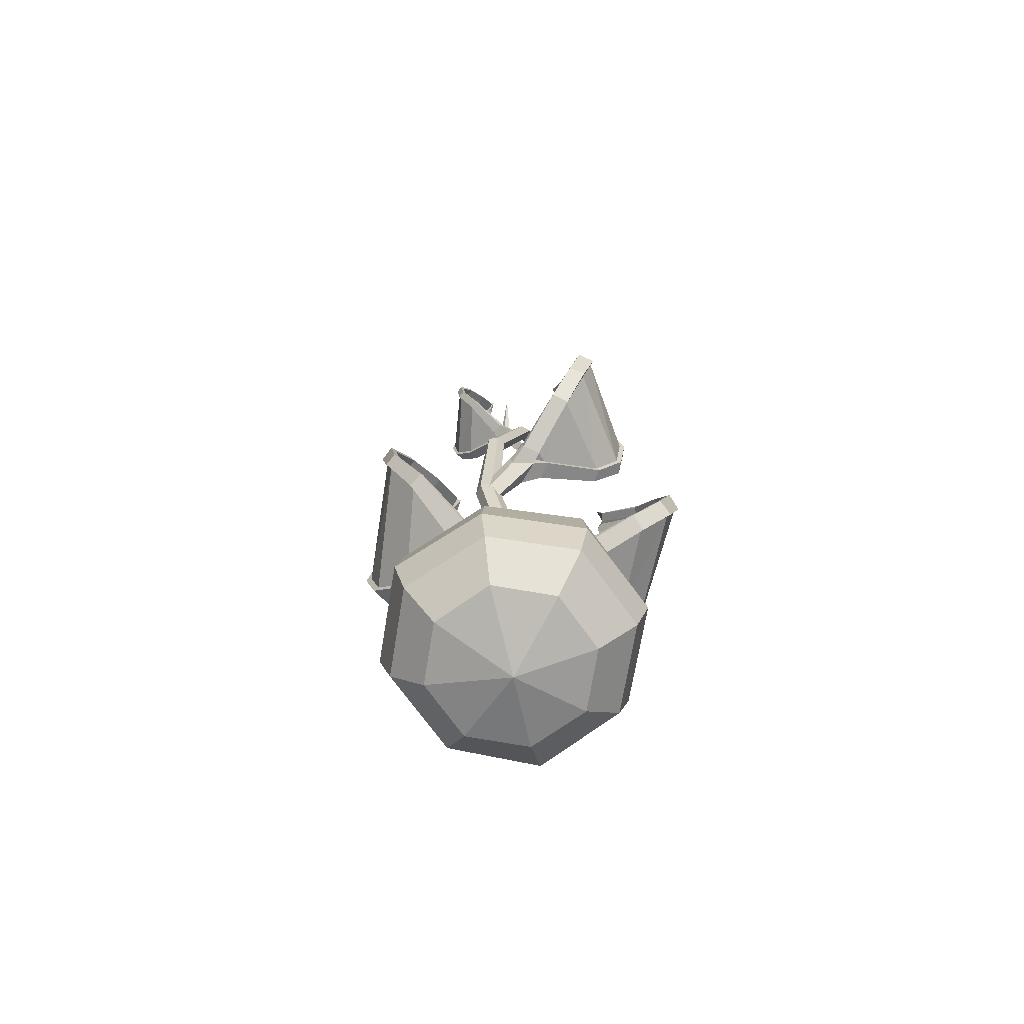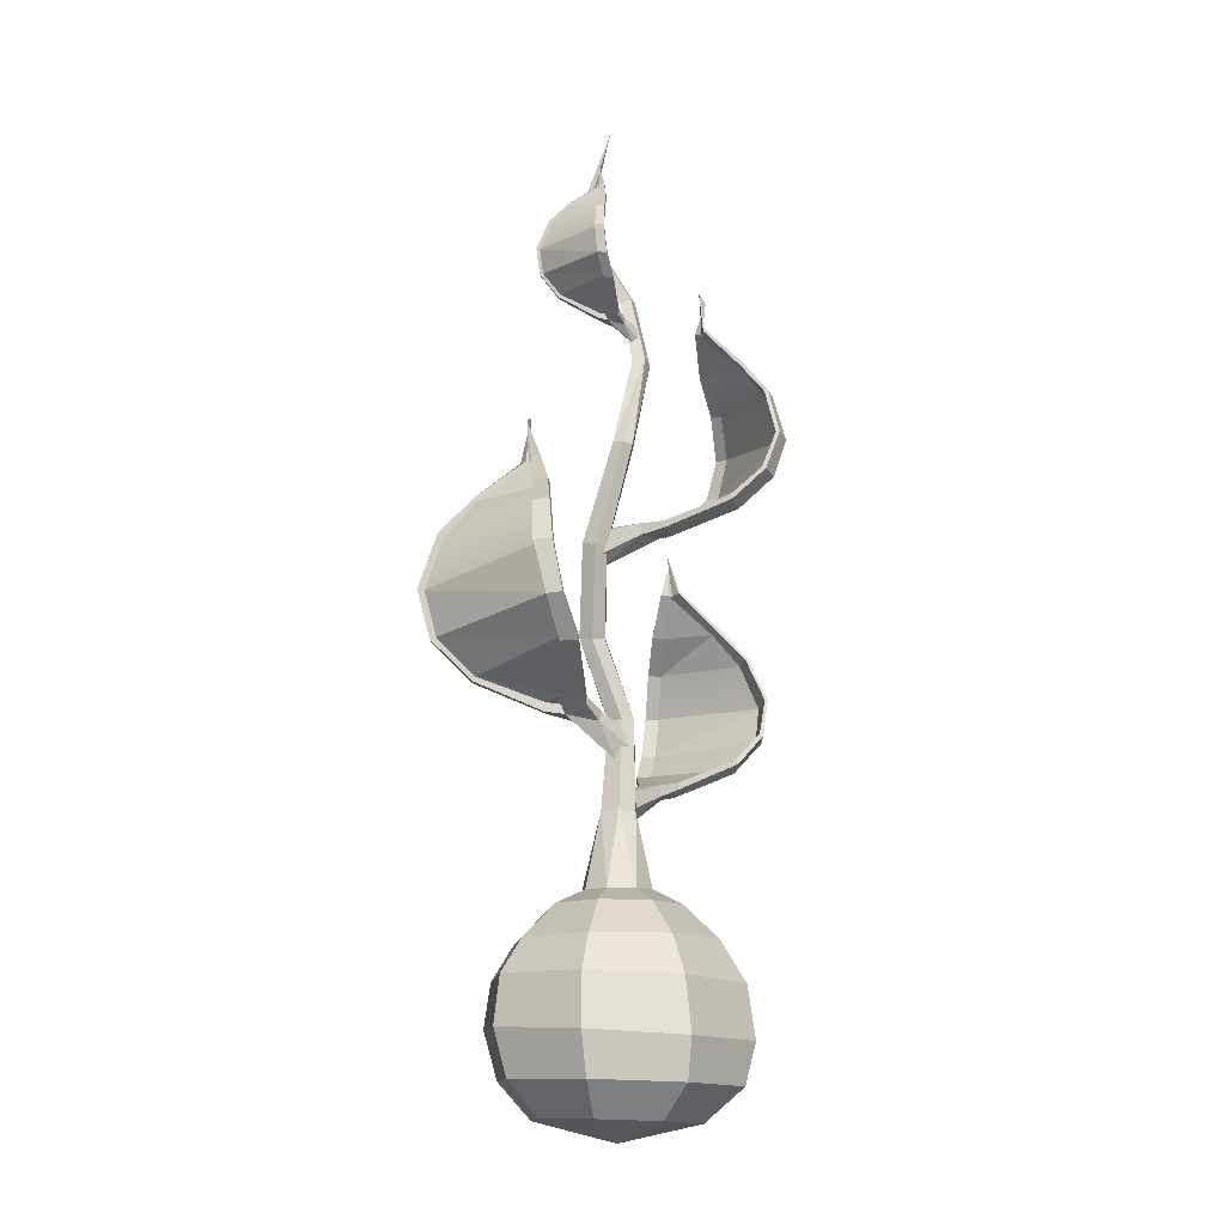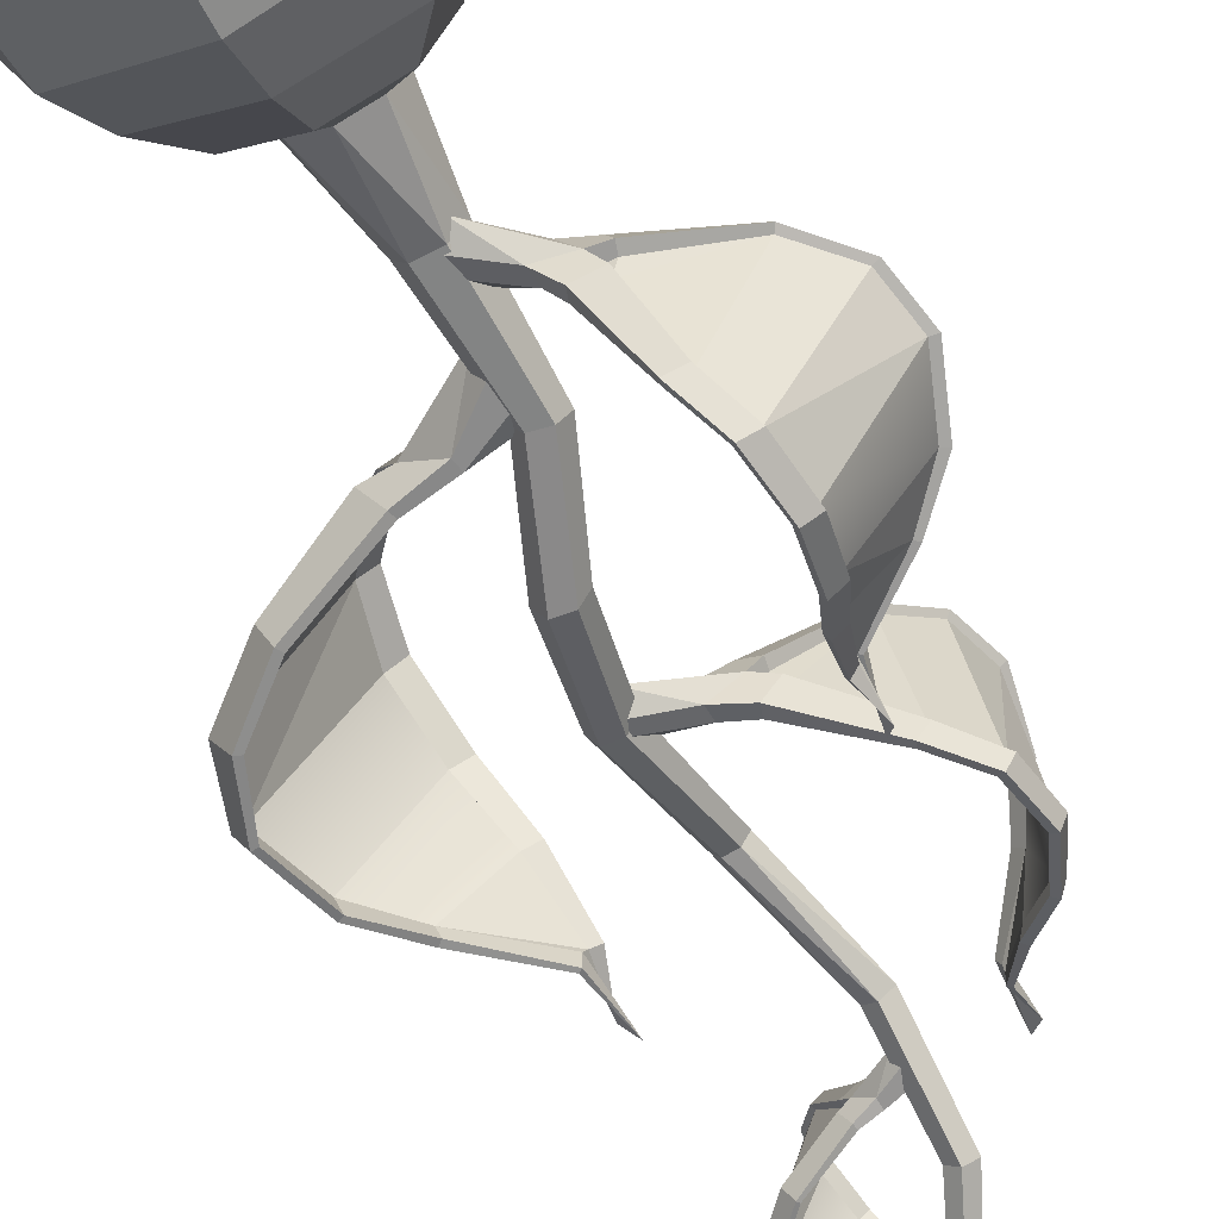
<metadata>
{"format":"obj","ext":"obj","renderer":"f3d","projection":"perspective","resolution":1024,"background":"white","views":[{"elev":-72.2,"azim":13.2,"up":"+Y"},{"elev":-14.1,"azim":-30.6,"up":"+Y"},{"elev":-59.5,"azim":25.0,"up":"+Z"}]}
</metadata>
<code>
v 0.01457 0.01726 -0.5033
v 0.01572 0.215 -0.5452
v 0.4046 0.1969 -0.3903
v 0.3668 0.005949 -0.3464
v 0.01738 0.3925 -0.5278
v 0.01937 0.552 -0.4381
v 0.3121 0.552 -0.3168
v 0.3845 0.3801 -0.3782
v 0.01845 -0.2124 -0.01581
v 0.01048 -0.1341 -0.3451
v 0.2511 -0.1408 -0.2454
v 0.01891 0.6892 -0.2937
v 0.01845 0.7473 -0.162
v 0.1167 0.7473 -0.1214
v 0.2099 0.6892 -0.2146
v 0.4334 0.552 -0.02405
v 0.534 0.3749 -0.01719
v 0.3507 -0.1436 -0.004745
v 0.5647 0.1757 -0.007724
v 0.1574 0.7473 -0.02314
v 0.289 0.6892 -0.0236
v 0.5107 -0.002582 0.000492
v 0.2511 -0.1408 0.2359
v 0.3845 0.3801 0.3439
v 0.4034 0.1652 0.3698
v 0.1245 0.753 0.0806
v 0.2099 0.6892 0.1674
v 0.3671 -0.004236 0.3476
v 0.3121 0.552 0.2687
v 0.01048 -0.1341 0.3356
v 0.01738 0.3925 0.4807
v 0.01784 0.17 0.5216
v 0.01932 0.7473 0.1331
v 0.01891 0.6892 0.2465
v 0.02365 0.001956 0.4835
v 0.01937 0.552 0.39
v -0.2301 -0.1273 0.2359
v -0.3434 0.405 0.3439
v -0.3662 0.1889 0.3799
v -0.07977 0.7473 0.07508
v -0.1721 0.6892 0.1674
v -0.3266 0.01237 0.3482
v -0.2734 0.552 0.2687
v -0.3297 -0.1245 -0.004745
v -0.4929 0.4101 -0.01719
v -0.5262 0.2102 -0.002723
v -0.1205 0.7473 -0.02314
v -0.2512 0.6892 -0.0236
v -0.4704 0.0209 0.00125
v -0.3947 0.552 -0.02405
v -0.3434 0.405 -0.3782
v -0.3687 0.2214 -0.3868
v -0.07977 0.7473 -0.1214
v -0.1721 0.6892 -0.2146
v -0.3269 0.02255 -0.3459
v -0.2734 0.552 -0.3168
v -0.2301 -0.1273 -0.2454
v 0.08405 1.05 -0.1129
v 0.006782 1.055 -0.1127
v -0.03595 1.064 -0.04678
v 0.007957 1.067 0.01891
v 0.08522 1.062 0.01869
v 0.128 1.053 -0.04725
v 0.04962 1.444 -0.03023
v 0.01738 1.435 -0.07873
v 0.04924 1.434 -0.1283
v 0.1064 1.442 -0.1293
v 0.1068 1.451 -0.03119
v 0.1387 1.451 -0.08076
v 0.01988 1.781 -0.1054
v -0.01251 1.768 -0.05779
v -0.07 1.763 -0.05897
v -0.1021 1.771 -0.1079
v -0.06969 1.783 -0.1554
v -0.01219 1.788 -0.1542
v -0.07826 2.138 -0.03191
v -0.04438 2.126 0.01204
v -0.07266 2.116 0.0604
v -0.1281 2.119 0.06434
v -0.162 2.131 0.02039
v -0.1337 2.14 -0.02797
v 0.006264 2.525 0.1348
v -0.01877 2.527 0.1727
v -0.06285 2.533 0.1726
v -0.08726 2.538 0.1345
v -0.06223 2.536 0.09656
v -0.01814 2.529 0.09673
v 0.1326 2.927 0.06323
v 0.09219 2.925 0.0284
v 0.091 2.941 0.09351
v 0.05059 2.94 0.05869
v 0.1574 3.264 -0.09612
v 0.1188 3.265 -0.06561
v 0.1204 3.25 -0.1253
v 0.08185 3.251 -0.09474
v 0.03775 3.46 -0.1457
v 0.005424 3.448 -0.1726
v 0.07202 3.463 -0.1728
v 0.03969 3.45 -0.1997
v -0.05625 3.657 -0.1138
v -0.08522 3.658 -0.1378
v -0.02728 3.667 -0.1357
v -0.05625 3.668 -0.1597
v -0.01638 3.965 -0.01224
v 0.1114 1.085 -0.02552
v 0.2406 1.145 -0.05157
v 0.09747 1.01 -0.08052
v 0.1095 1.155 -0.03002
v 0.2395 1.191 -0.04428
v 0.1145 1.174 -0.07985
v 0.0663 1.065 -0.1123
v 0.1967 1.125 -0.1543
v 0.2977 1.148 -0.1329
v 0.08093 1.124 -0.1139
v 0.2037 1.183 -0.1439
v 0.3017 1.191 -0.1334
v 0.3237 1.18 -0.0419
v 0.3534 1.16 -0.1172
v 0.319 1.208 -0.03921
v 0.3449 1.193 -0.1232
v 0.2592 1.161 -0.2179
v 0.2497 1.197 -0.2161
v 0.3276 1.199 -0.184
v 0.3391 1.167 -0.19
v 0.5823 1.301 0.009299
v 0.6083 1.273 -0.0628
v 0.5975 1.291 -0.07038
v 0.5732 1.318 0.003805
v 0.3784 1.295 -0.4565
v 0.4333 1.3 -0.4316
v 0.3817 1.273 -0.4631
v 0.4393 1.279 -0.441
v 0.6984 1.441 -0.001042
v 0.7141 1.433 0.003108
v 0.7473 1.412 -0.0646
v 0.7274 1.417 -0.07426
v 0.7667 1.57 -0.1067
v 0.7478 1.594 -0.03253
v 0.7633 1.595 -0.03199
v 0.7903 1.574 -0.1031
v 0.708 1.781 -0.09475
v 0.7271 1.767 -0.1535
v 0.7052 1.756 -0.1534
v 0.6939 1.774 -0.09334
v 0.6103 1.899 -0.1943
v 0.597 1.887 -0.1959
v 0.5894 1.895 -0.1532
v 0.6012 1.906 -0.1514
v 0.4201 2.039 -0.231
v 0.4265 2.049 -0.194
v 0.4355 2.057 -0.1965
v 0.4304 2.047 -0.2329
v 0.4003 2.223 -0.2396
v 0.457 1.398 -0.5494
v 0.5082 1.406 -0.5183
v 0.4677 1.387 -0.5674
v 0.5205 1.396 -0.5363
v 0.5507 1.577 -0.5533
v 0.502 1.572 -0.5869
v 0.5372 1.575 -0.5334
v 0.4899 1.57 -0.5667
v 0.4619 1.752 -0.4971
v 0.5069 1.748 -0.4649
v 0.4738 1.761 -0.5151
v 0.5201 1.758 -0.4824
v 0.4235 1.906 -0.3946
v 0.4125 1.891 -0.3803
v 0.4626 1.9 -0.3653
v 0.4504 1.884 -0.3517
v 0.421 2.047 -0.2579
v 0.3976 2.056 -0.2829
v 0.4122 2.045 -0.2464
v 0.3891 2.054 -0.2694
v 0.4279 2.188 -0.2663
v 0.03087 1.319 -0.1111
v -0.09093 1.427 -0.1254
v 0.023 1.27 -0.02853
v 0.04562 1.39 -0.1182
v -0.08352 1.462 -0.1246
v 0.02544 1.45 -0.08841
v 0.08963 1.323 -0.01674
v -0.07605 1.414 0.009426
v -0.2072 1.435 -0.03687
v 0.05651 1.396 -0.02494
v -0.05586 1.458 -0.005703
v -0.1974 1.476 -0.04447
v -0.2306 1.457 -0.1587
v -0.2937 1.441 -0.05124
v -0.2245 1.485 -0.1533
v -0.2891 1.478 -0.04948
v -0.1602 1.47 0.04558
v -0.1497 1.502 0.03702
v -0.258 1.497 0.02466
v -0.2668 1.465 0.03024
v -0.5071 1.571 -0.2647
v -0.5459 1.557 -0.1764
v -0.5359 1.576 -0.1726
v -0.4964 1.593 -0.2612
v -0.3419 1.673 0.3056
v -0.3982 1.668 0.2603
v -0.3474 1.649 0.318
v -0.4075 1.645 0.2754
v -0.6478 1.732 -0.2979
v -0.6668 1.722 -0.3027
v -0.7178 1.716 -0.2185
v -0.6933 1.725 -0.2099
v -0.7438 1.911 -0.2191
v -0.7106 1.917 -0.3025
v -0.7298 1.918 -0.3051
v -0.7725 1.915 -0.2267
v -0.6688 2.146 -0.2655
v -0.7009 2.144 -0.2025
v -0.6738 2.133 -0.1981
v -0.6512 2.138 -0.2642
v -0.5611 2.306 -0.1652
v -0.545 2.292 -0.1593
v -0.5285 2.293 -0.2105
v -0.5428 2.305 -0.2162
v -0.3278 2.478 -0.1339
v -0.3297 2.482 -0.1803
v -0.3412 2.491 -0.1801
v -0.3408 2.488 -0.1348
v -0.3013 2.693 -0.1632
v -0.4461 1.815 0.3748
v -0.4946 1.809 0.3358
v -0.4626 1.806 0.3972
v -0.5129 1.8 0.3579
v -0.5555 2.013 0.328
v -0.4976 2.018 0.377
v -0.5313 2.006 0.3113
v -0.4793 2.012 0.3549
v -0.4275 2.205 0.238
v -0.4785 2.192 0.1966
v -0.445 2.219 0.2558
v -0.4975 2.207 0.2135
v -0.3606 2.361 0.08723
v -0.3448 2.34 0.07499
v -0.4047 2.347 0.0502
v -0.3876 2.326 0.0391
v -0.333 2.494 -0.1045
v -0.3078 2.51 -0.07477
v -0.3203 2.488 -0.1164
v -0.2951 2.504 -0.08915
v -0.3405 2.658 -0.127
v -0.09094 2.089 0.05074
v 0.04682 2.169 0.1259
v -0.06308 2.046 0.003658
v -0.066 2.187 0.07749
v 0.0412 2.215 0.1366
v -0.04109 2.205 0.04548
v -0.06579 2.105 -0.02769
v 0.06915 2.163 0.01617
v 0.1507 2.175 0.0968
v -0.0747 2.147 -0.02189
v 0.06824 2.218 0.03512
v 0.1537 2.217 0.1037
v 0.1203 2.195 0.1885
v 0.187 2.182 0.142
v 0.1146 2.223 0.1912
v 0.1831 2.215 0.1363
v 0.167 2.198 0.008051
v 0.1577 2.234 0.008403
v 0.2031 2.229 0.0782
v 0.2162 2.197 0.07609
v 0.3172 2.295 0.3872
v 0.3792 2.274 0.3405
v 0.3745 2.293 0.3304
v 0.3127 2.313 0.3797
v 0.4133 2.348 -0.1035
v 0.4439 2.347 -0.05208
v 0.4199 2.326 -0.1095
v 0.4543 2.327 -0.05874
v 0.4156 2.427 0.46
v 0.4261 2.418 0.4712
v 0.4914 2.403 0.4328
v 0.4806 2.41 0.4145
v 0.5288 2.561 0.4279
v 0.4714 2.578 0.4798
v 0.4837 2.578 0.4891
v 0.5459 2.564 0.4444
v 0.4715 2.77 0.4289
v 0.5202 2.761 0.3905
v 0.5025 2.752 0.3771
v 0.4593 2.764 0.4214
v 0.4464 2.902 0.3074
v 0.4366 2.891 0.2973
v 0.4062 2.895 0.3285
v 0.4147 2.905 0.3378
v 0.3104 3.053 0.1874
v 0.2947 3.059 0.2221
v 0.3033 3.066 0.226
v 0.3197 3.061 0.1927
v 0.2966 3.236 0.1905
v 0.528 2.454 -0.1226
v 0.5521 2.456 -0.06789
v 0.5471 2.445 -0.1324
v 0.5723 2.447 -0.07674
v 0.604 2.625 -0.05268
v 0.5834 2.627 -0.1076
v 0.5819 2.622 -0.04442
v 0.5622 2.624 -0.09831
v 0.4979 2.796 -0.03694
v 0.5165 2.786 0.01376
v 0.5175 2.807 -0.04375
v 0.5369 2.797 0.008189
v 0.4069 2.939 0.04205
v 0.3901 2.923 0.04569
v 0.4224 2.928 0.08689
v 0.405 2.912 0.08919
v 0.3261 3.064 0.1672
v 0.321 3.077 0.135
v 0.3125 3.061 0.1712
v 0.3065 3.073 0.1408
v 0.3345 3.203 0.1805
v 0.08346 3.055 -0.01499
v 0.009858 3.101 -0.02052
v 0.07299 3.03 0.02112
v 0.07355 3.109 -0.02222
v 0.01368 3.13 -0.02691
v 0.1018 3.107 0.007303
v 0.09565 3.054 0.03001
v 0.02106 3.092 0.04981
v -0.04627 3.108 0.02136
v 0.1041 3.081 0.02182
v 0.02086 3.129 0.03985
v -0.04696 3.136 0.01949
v -0.05158 3.125 -0.03926
v -0.07874 3.117 0.005156
v -0.04713 3.142 -0.04154
v -0.0727 3.138 0.008466
v -0.03066 3.119 0.07787
v -0.02298 3.141 0.07628
v -0.06801 3.144 0.04788
v -0.07719 3.124 0.05165
v -0.2113 3.209 -0.09843
v -0.2362 3.196 -0.05531
v -0.2295 3.207 -0.05015
v -0.2055 3.22 -0.09472
v -0.1335 3.22 0.2133
v -0.1648 3.224 0.1917
v -0.1371 3.206 0.2179
v -0.1704 3.211 0.1977
v -0.2785 3.302 -0.11
v -0.2881 3.297 -0.114
v -0.3168 3.288 -0.07463
v -0.3052 3.291 -0.0667
v -0.3264 3.39 -0.05685
v -0.3059 3.401 -0.1019
v -0.3154 3.402 -0.1039
v -0.3405 3.394 -0.06177
v -0.2795 3.52 -0.06636
v -0.2981 3.515 -0.0313
v -0.285 3.508 -0.02863
v -0.2709 3.516 -0.06547
v -0.2241 3.596 0.001325
v -0.2165 3.588 0.004186
v -0.2069 3.591 -0.02188
v -0.2136 3.598 -0.02469
v -0.1035 3.679 0.03898
v -0.1032 3.684 0.01485
v -0.1087 3.689 0.01512
v -0.1098 3.685 0.03867
v -0.08413 3.794 0.03912
v -0.1875 3.292 0.2585
v -0.2158 3.297 0.2333
v -0.1966 3.286 0.269
v -0.2258 3.292 0.2436
v -0.2385 3.408 0.2437
v -0.2119 3.404 0.27
v -0.2281 3.405 0.2329
v -0.2023 3.402 0.2588
v -0.1698 3.512 0.2113
v -0.1946 3.509 0.1867
v -0.1787 3.519 0.2209
v -0.2042 3.517 0.1957
v -0.1285 3.603 0.1456
v -0.1208 3.592 0.1385
v -0.1501 3.599 0.1234
v -0.1417 3.588 0.1169
v -0.1065 3.685 0.05522
v -0.09423 3.691 0.07292
v -0.09996 3.683 0.04915
v -0.08762 3.689 0.06553
v -0.1056 3.775 0.05409
f 1 2 3 4
f 5 6 7 8
f 9 10 11
f 2 5 8 3
f 12 13 14 15
f 8 7 16 17
f 9 11 18
f 3 8 17 19
f 15 14 20 21
f 4 3 19 22
f 9 18 23
f 19 17 24 25
f 21 20 26 27
f 22 19 25 28
f 17 16 29 24
f 9 23 30
f 25 24 31 32
f 27 26 33 34
f 28 25 32 35
f 24 29 36 31
f 9 30 37
f 32 31 38 39
f 34 33 40 41
f 35 32 39 42
f 31 36 43 38
f 9 37 44
f 39 38 45 46
f 41 40 47 48
f 42 39 46 49
f 38 43 50 45
f 46 45 51 52
f 48 47 53 54
f 49 46 52 55
f 45 50 56 51
f 9 44 57
f 54 53 13 12
f 55 52 2 1
f 51 56 6 5
f 9 57 10
f 52 51 5 2
f 57 55 1 10
f 44 49 55 57
f 37 42 49 44
f 30 35 42 37
f 23 28 35 30
f 18 22 28 23
f 11 4 22 18
f 10 1 4 11
f 56 54 12 6
f 50 48 54 56
f 43 41 48 50
f 36 34 41 43
f 29 27 34 36
f 16 21 27 29
f 7 15 21 16
f 6 12 15 7
f 13 58 14
f 13 59 58
f 13 53 59
f 59 53 60
f 53 47 60
f 47 40 60
f 40 61 60
f 40 33 61
f 61 33 62
f 33 26 62
f 62 26 63
f 20 63 26
f 20 14 63
f 58 63 14
f 60 61 64 65
f 58 59 66 67
f 61 62 68 64
f 63 58 67 69
f 59 60 65 66
f 62 63 69 68
f 68 69 70 71
f 65 64 72 73
f 67 66 74 75
f 69 67 75 70
f 64 68 71 72
f 66 65 73 74
f 70 75 76 77
f 72 71 78 79
f 74 73 80 81
f 71 70 77 78
f 73 72 79 80
f 75 74 81 76
f 78 77 82 83
f 80 79 84 85
f 76 81 86 87
f 77 76 87 82
f 79 78 83 84
f 81 80 85 86
f 83 82 88
f 87 89 88
f 90 83 88
f 82 87 88
f 87 86 89
f 90 84 83
f 89 86 91
f 86 85 91
f 91 85 90
f 84 90 85
f 90 88 92 93
f 88 89 94 92
f 91 90 93 95
f 89 91 95 94
f 95 93 96 97
f 93 92 98 96
f 94 95 97 99
f 92 94 99 98
f 97 96 100 101
f 96 98 102 100
f 99 97 101 103
f 98 99 103 102
f 100 104 101
f 101 104 103
f 103 104 102
f 100 102 104
f 105 106 107
f 105 108 109 106
f 110 109 108
f 111 107 112
f 113 112 107
f 114 111 112 115
f 110 115 109
f 110 114 115
f 115 116 109
f 113 107 106
f 113 106 117 118
f 106 109 119 117
f 109 116 120 119
f 116 113 118 120
f 115 112 121 122
f 113 116 123 124
f 112 113 124 121
f 116 115 122 123
f 118 117 125 126
f 120 118 126 127
f 119 120 127 128
f 117 119 128 125
f 123 122 129 130
f 122 121 131 129
f 121 124 132 131
f 124 123 130 132
f 125 128 133 134
f 126 125 134 135
f 127 126 135 136
f 128 127 136 133
f 133 136 137 138
f 134 133 138 139
f 135 134 139 140
f 136 135 140 137
f 140 139 141 142
f 137 140 142 143
f 138 137 143 144
f 139 138 144 141
f 143 142 145 146
f 144 143 146 147
f 141 144 147 148
f 142 141 148 145
f 147 146 149 150
f 148 147 150 151
f 145 148 151 152
f 146 145 152 149
f 151 153 152
f 150 153 151
f 149 153 150
f 152 153 149
f 130 129 154 155
f 129 131 156 154
f 131 132 157 156
f 132 130 155 157
f 156 157 158 159
f 157 155 160 158
f 155 154 161 160
f 154 156 159 161
f 160 161 162 163
f 161 159 164 162
f 159 158 165 164
f 158 160 163 165
f 162 164 166 167
f 164 165 168 166
f 165 163 169 168
f 163 162 167 169
f 166 168 170 171
f 168 169 172 170
f 169 167 173 172
f 167 166 171 173
f 174 170 172
f 171 170 174
f 171 174 173
f 172 173 174
f 116 123 120
f 127 120 123
f 123 127 130
f 155 136 130
f 130 127 136
f 155 137 160
f 136 155 137
f 163 146 169
f 146 163 143
f 146 169 172
f 149 146 172
f 172 174 149
f 174 149 153
f 160 137 143 163
f 175 176 177
f 175 178 179 176
f 180 179 178
f 181 177 182
f 183 182 177
f 184 181 182 185
f 180 185 179
f 180 184 185
f 185 186 179
f 183 177 176
f 183 176 187 188
f 176 179 189 187
f 179 186 190 189
f 186 183 188 190
f 185 182 191 192
f 183 186 193 194
f 182 183 194 191
f 186 185 192 193
f 188 187 195 196
f 190 188 196 197
f 189 190 197 198
f 187 189 198 195
f 193 192 199 200
f 192 191 201 199
f 191 194 202 201
f 194 193 200 202
f 195 198 203 204
f 196 195 204 205
f 197 196 205 206
f 198 197 206 203
f 203 206 207 208
f 204 203 208 209
f 205 204 209 210
f 206 205 210 207
f 210 209 211 212
f 207 210 212 213
f 208 207 213 214
f 209 208 214 211
f 213 212 215 216
f 214 213 216 217
f 211 214 217 218
f 212 211 218 215
f 217 216 219 220
f 218 217 220 221
f 215 218 221 222
f 216 215 222 219
f 221 223 222
f 220 223 221
f 219 223 220
f 222 223 219
f 200 199 224 225
f 199 201 226 224
f 201 202 227 226
f 202 200 225 227
f 226 227 228 229
f 227 225 230 228
f 225 224 231 230
f 224 226 229 231
f 230 231 232 233
f 231 229 234 232
f 229 228 235 234
f 228 230 233 235
f 232 234 236 237
f 234 235 238 236
f 235 233 239 238
f 233 232 237 239
f 236 238 240 241
f 238 239 242 240
f 239 237 243 242
f 237 236 241 243
f 244 240 242
f 241 240 244
f 241 244 243
f 242 243 244
f 186 193 190
f 197 190 193
f 193 197 200
f 225 206 200
f 200 197 206
f 225 207 230
f 206 225 207
f 216 239 233 213
f 216 239 242
f 219 216 242
f 242 244 219
f 244 219 223
f 230 207 213 233
f 245 246 247
f 245 248 249 246
f 250 249 248
f 251 247 252
f 253 252 247
f 254 251 252 255
f 250 255 249
f 250 254 255
f 255 256 249
f 253 247 246
f 253 246 257 258
f 246 249 259 257
f 249 256 260 259
f 256 253 258 260
f 255 252 261 262
f 253 256 263 264
f 252 253 264 261
f 256 255 262 263
f 258 257 265 266
f 260 258 266 267
f 259 260 267 268
f 257 259 268 265
f 263 262 269 270
f 262 261 271 269
f 261 264 272 271
f 264 263 270 272
f 265 268 273 274
f 266 265 274 275
f 267 266 275 276
f 268 267 276 273
f 273 276 277 278
f 274 273 278 279
f 275 274 279 280
f 276 275 280 277
f 280 279 281 282
f 277 280 282 283
f 278 277 283 284
f 279 278 284 281
f 283 282 285 286
f 284 283 286 287
f 281 284 287 288
f 282 281 288 285
f 287 286 289 290
f 288 287 290 291
f 285 288 291 292
f 286 285 292 289
f 291 293 292
f 290 293 291
f 289 293 290
f 292 293 289
f 270 269 294 295
f 269 271 296 294
f 271 272 297 296
f 272 270 295 297
f 296 297 298 299
f 297 295 300 298
f 295 294 301 300
f 294 296 299 301
f 300 301 302 303
f 301 299 304 302
f 299 298 305 304
f 298 300 303 305
f 302 304 306 307
f 304 305 308 306
f 305 303 309 308
f 303 302 307 309
f 306 308 310 311
f 308 309 312 310
f 309 307 313 312
f 307 306 311 313
f 314 310 312
f 311 310 314
f 311 314 313
f 312 313 314
f 256 263 260
f 267 260 263
f 263 267 270
f 295 276 270
f 270 267 276
f 295 277 300
f 276 295 277
f 286 309 303 283
f 286 309 312
f 289 286 312
f 312 314 289
f 314 289 293
f 300 277 283 303
f 315 316 317
f 315 318 319 316
f 320 319 318
f 321 317 322
f 323 322 317
f 324 321 322 325
f 320 325 319
f 320 324 325
f 325 326 319
f 323 317 316
f 323 316 327 328
f 316 319 329 327
f 319 326 330 329
f 326 323 328 330
f 325 322 331 332
f 323 326 333 334
f 322 323 334 331
f 326 325 332 333
f 328 327 335 336
f 330 328 336 337
f 329 330 337 338
f 327 329 338 335
f 333 332 339 340
f 332 331 341 339
f 331 334 342 341
f 334 333 340 342
f 335 338 343 344
f 336 335 344 345
f 337 336 345 346
f 338 337 346 343
f 343 346 347 348
f 344 343 348 349
f 345 344 349 350
f 346 345 350 347
f 350 349 351 352
f 347 350 352 353
f 348 347 353 354
f 349 348 354 351
f 353 352 355 356
f 354 353 356 357
f 351 354 357 358
f 352 351 358 355
f 357 356 359 360
f 358 357 360 361
f 355 358 361 362
f 356 355 362 359
f 361 363 362
f 360 363 361
f 359 363 360
f 362 363 359
f 340 339 364 365
f 339 341 366 364
f 341 342 367 366
f 342 340 365 367
f 366 367 368 369
f 367 365 370 368
f 365 364 371 370
f 364 366 369 371
f 370 371 372 373
f 371 369 374 372
f 369 368 375 374
f 368 370 373 375
f 372 374 376 377
f 374 375 378 376
f 375 373 379 378
f 373 372 377 379
f 376 378 380 381
f 378 379 382 380
f 379 377 383 382
f 377 376 381 383
f 384 380 382
f 381 380 384
f 381 384 383
f 382 383 384
f 326 333 330
f 337 330 333
f 333 337 340
f 365 346 340
f 340 337 346
f 365 347 370
f 346 365 347
f 356 379 373 353
f 356 379 382
f 359 356 382
f 382 384 359
f 384 359 363
f 370 347 353 373

</code>
